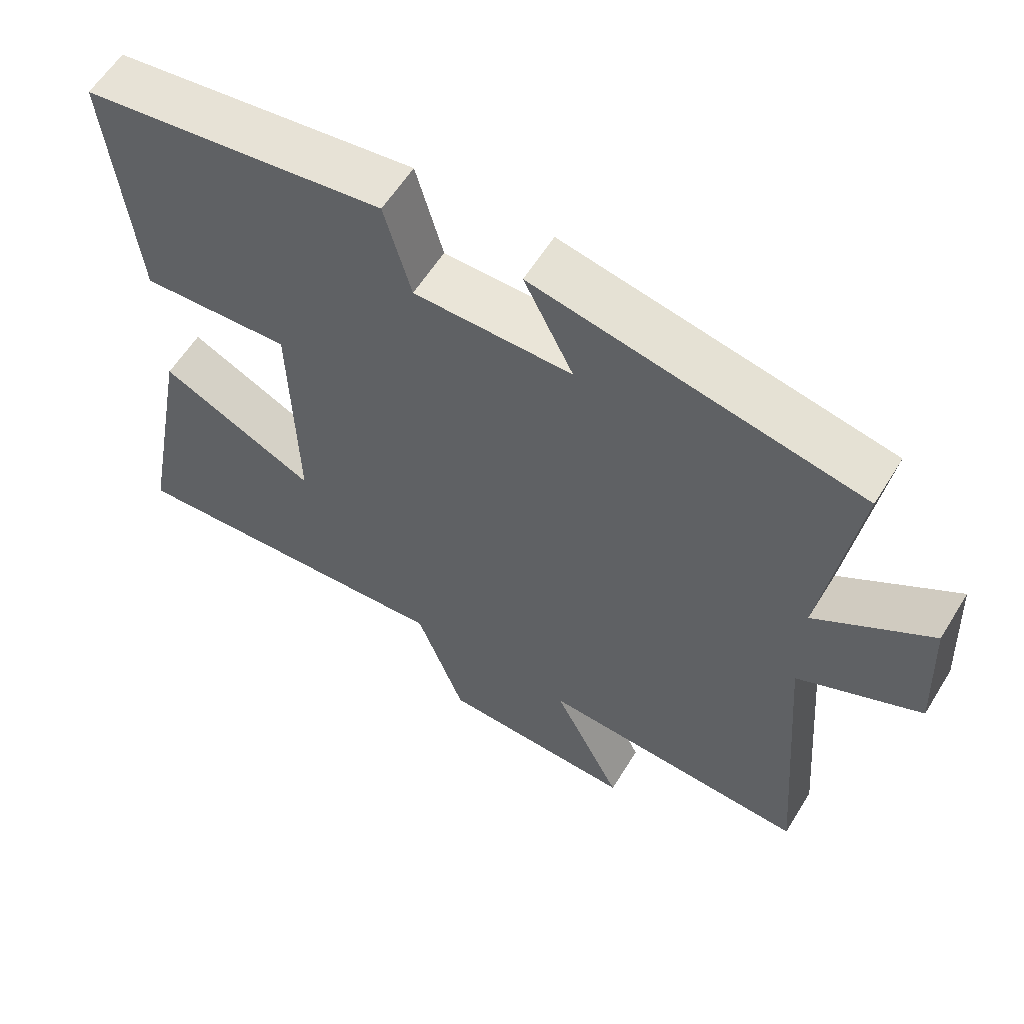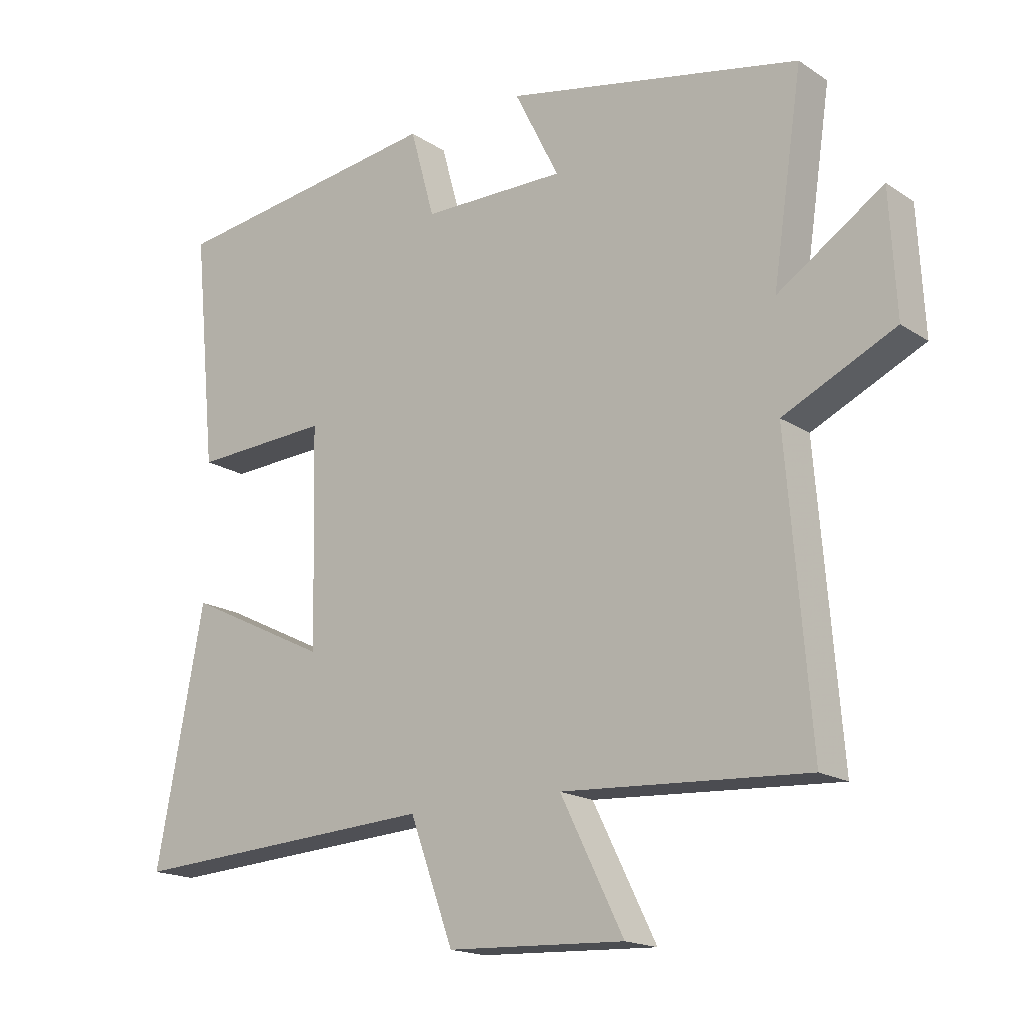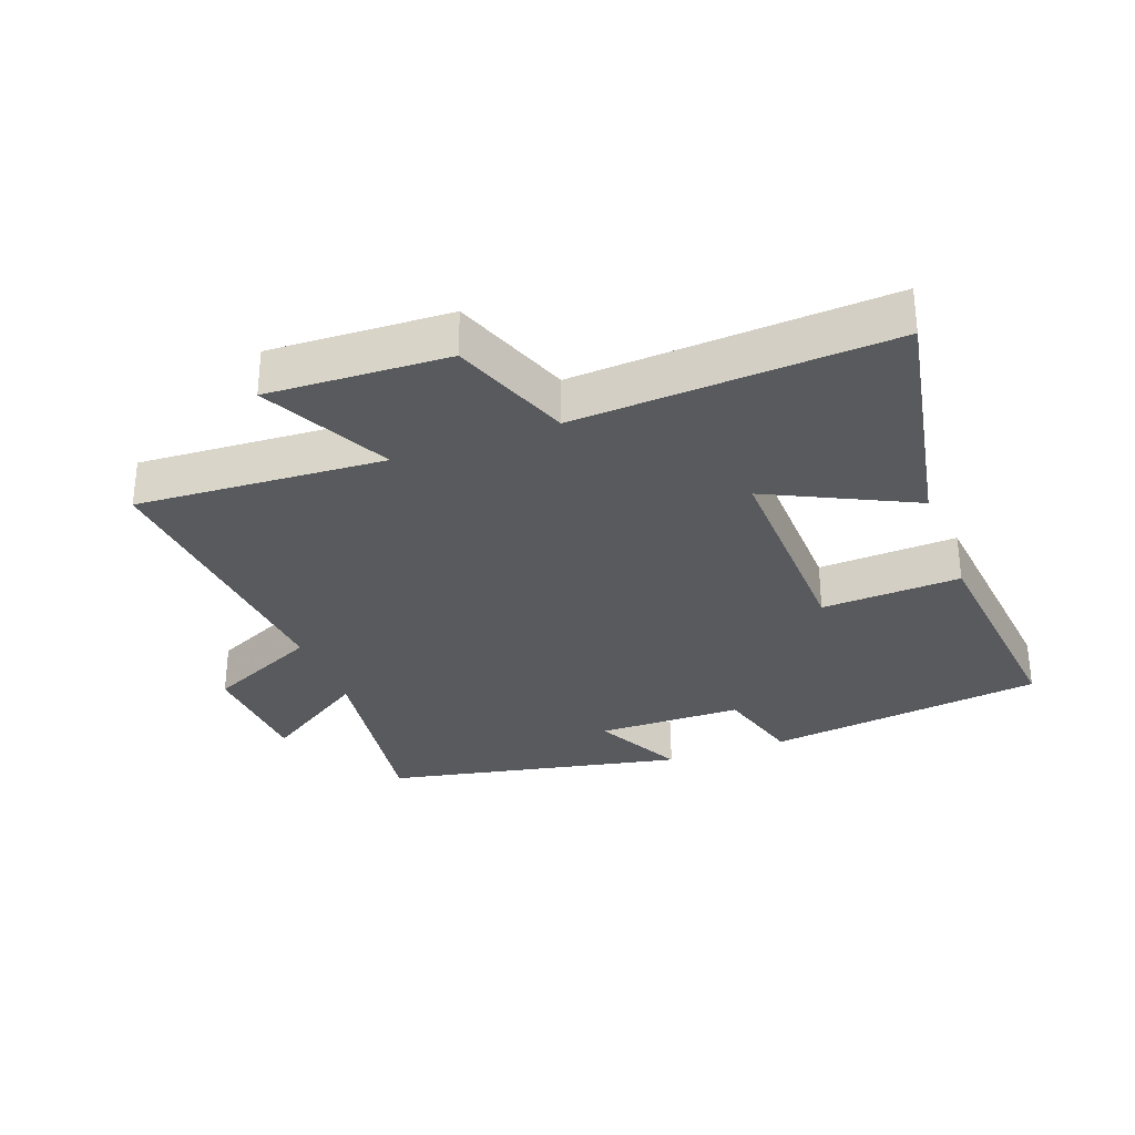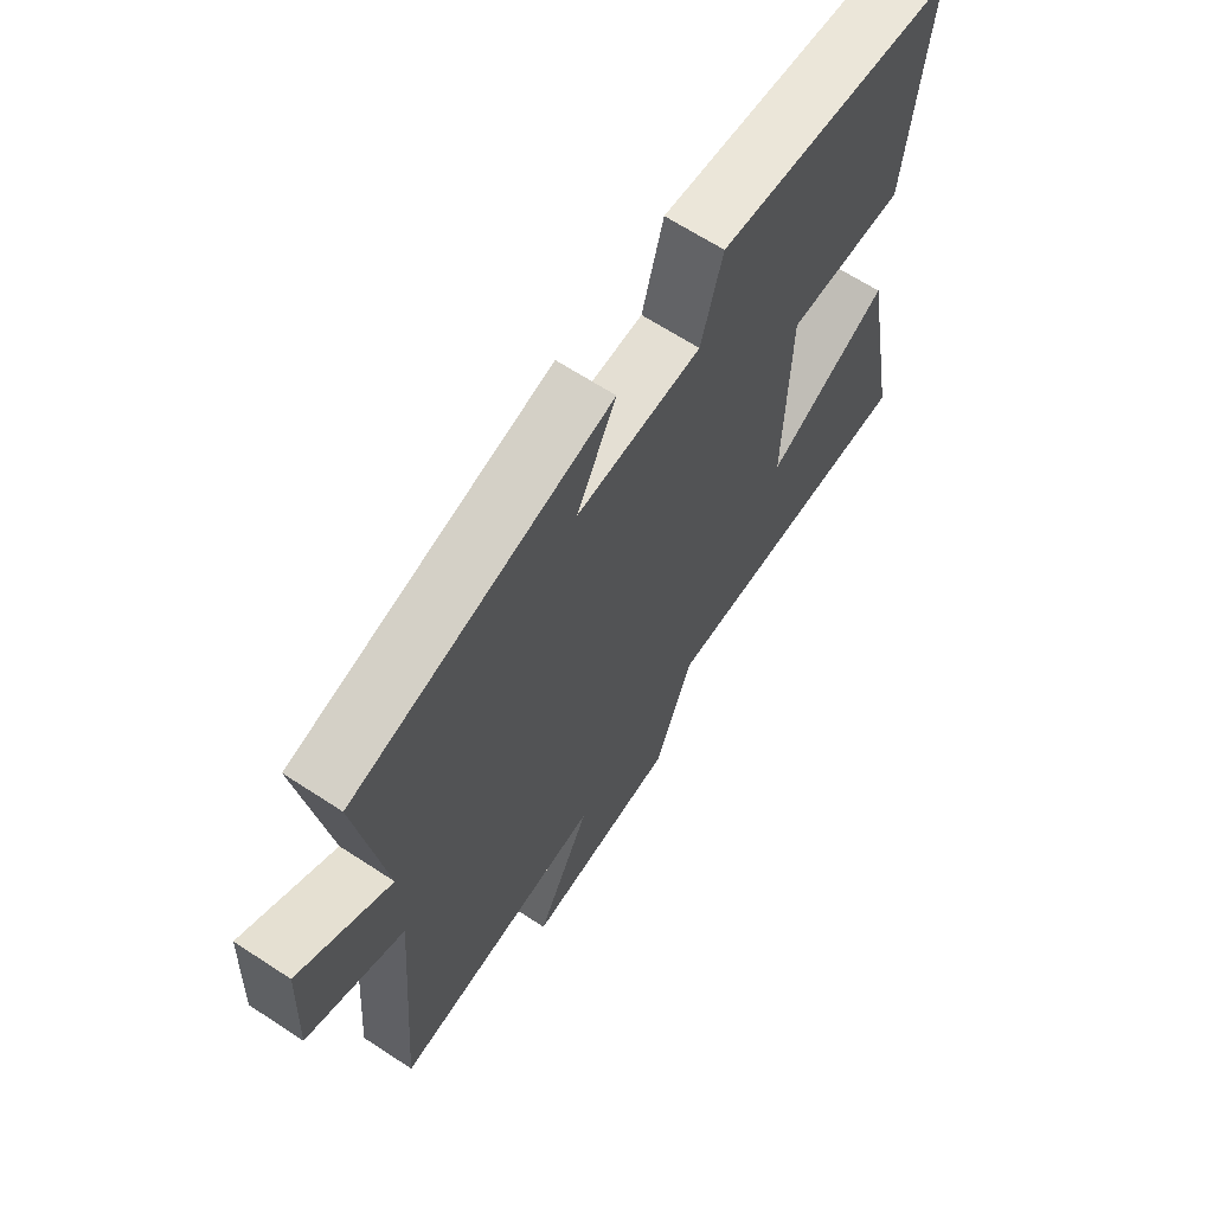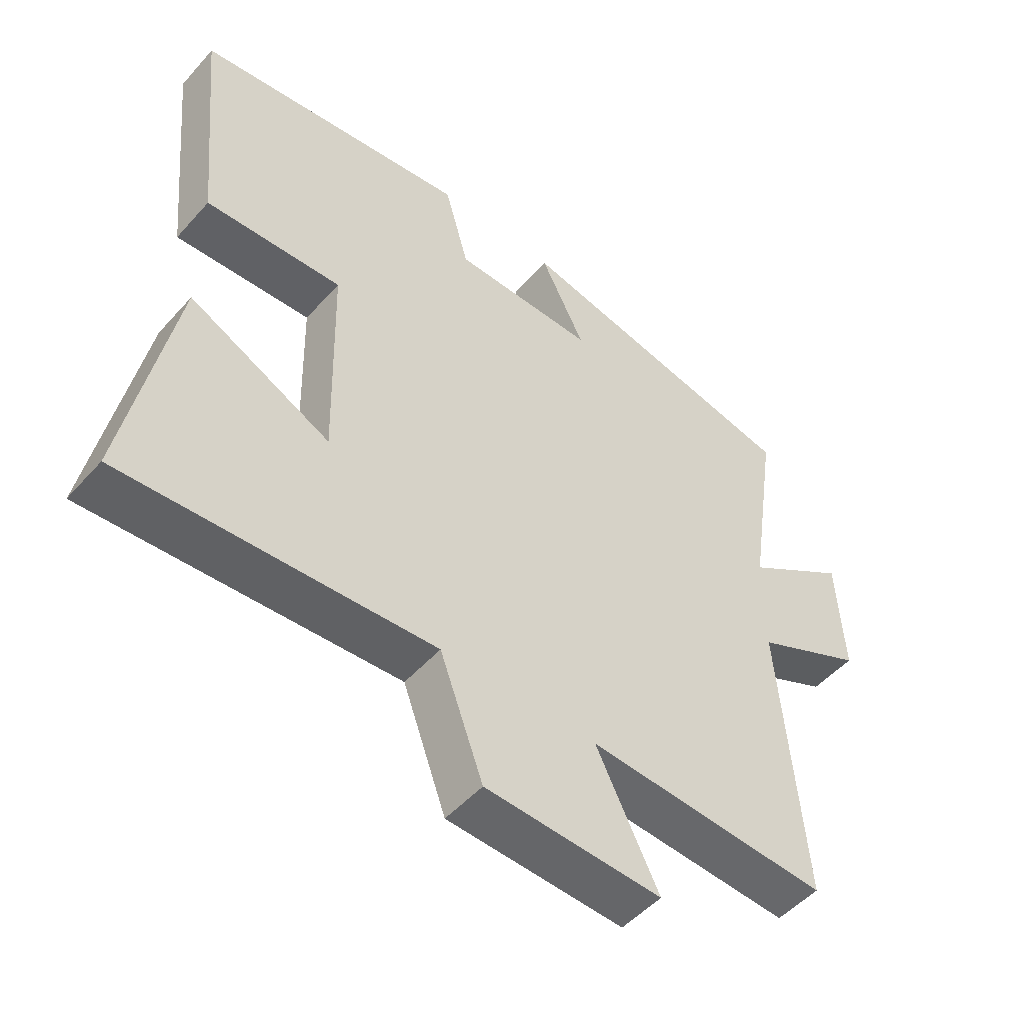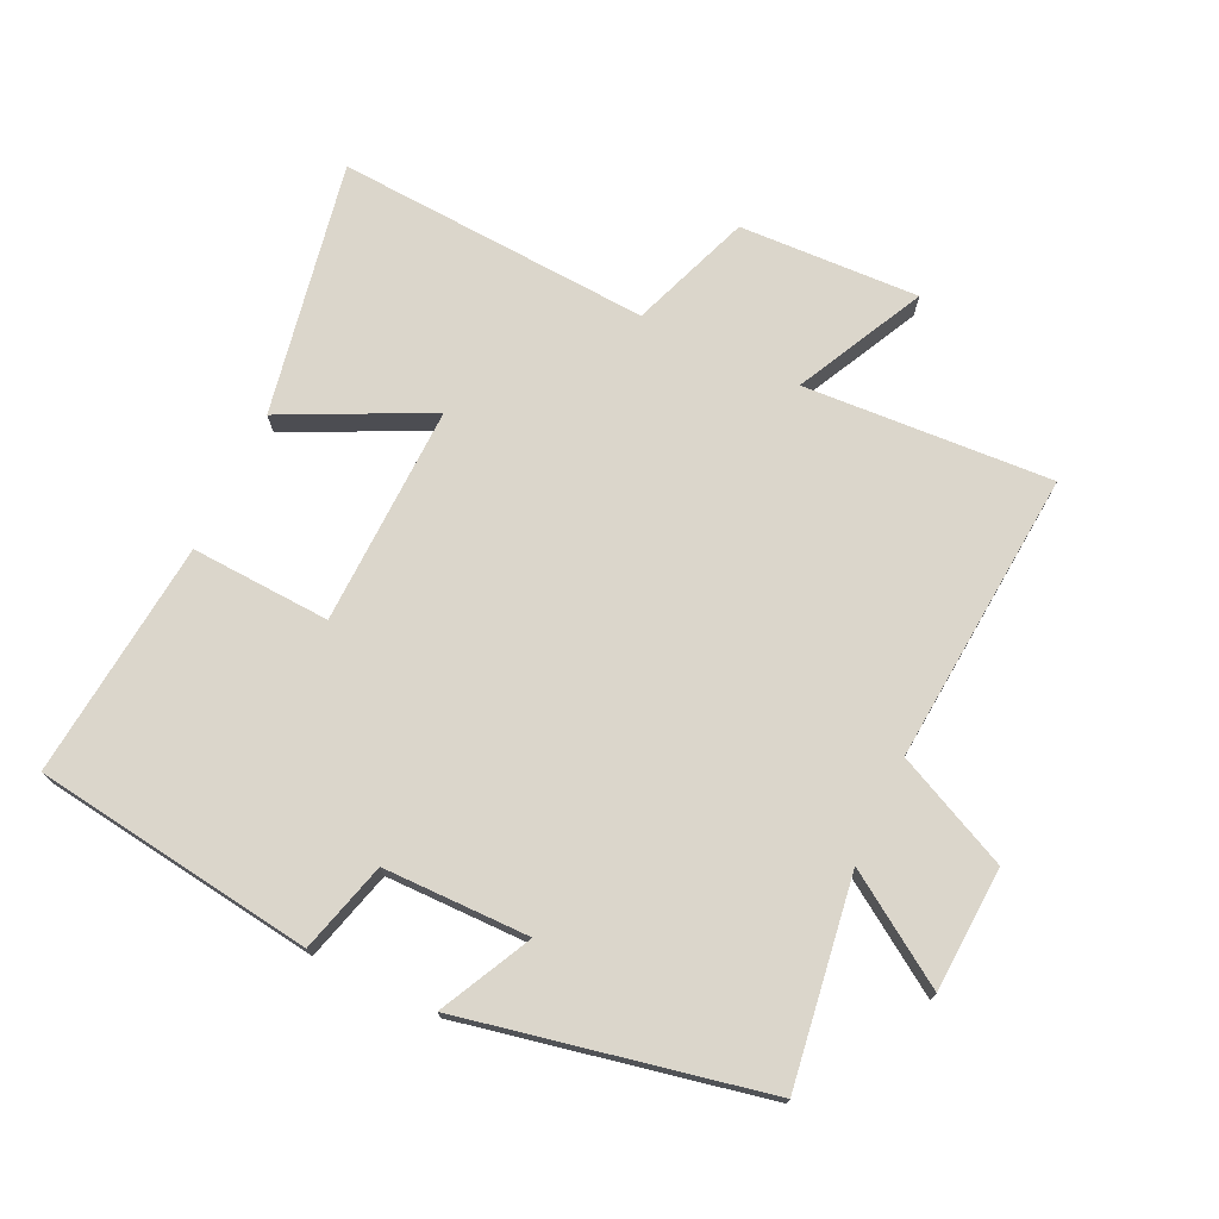
<metadata>
{"format":"obj","ext":"obj","renderer":"f3d","projection":"perspective","resolution":1024,"background":"white","views":[{"elev":59.2,"azim":31.5,"up":"+Z"},{"elev":-17.5,"azim":38.2,"up":"+Z"},{"elev":-31.0,"azim":-159.5,"up":"+Y"},{"elev":65.8,"azim":123.3,"up":"+Z"},{"elev":-50.5,"azim":-40.0,"up":"+Z"},{"elev":73.6,"azim":25.4,"up":"+Y"}]}
</metadata>
<code>
v -0.536 0.07 0.442
v -0.106 0.07 0.5
v -0.068 0.07 0.362
v 0.156 0.07 0.36
v 0.086 0.07 0.5
v 0.547 0.07 0.405
v 0.5 0.07 0.091
v 0.664 0.07 0.199
v 0.674 0.07 0.009
v 0.5 0.07 -0.073
v 0.536 0.07 -0.523
v 0.155 0.07 -0.5
v 0.253 0.07 -0.697
v -0.023 0.07 -0.685
v -0.091 0.07 -0.5
v -0.574 0.07 -0.529
v -0.5 0.07 -0.14
v -0.278 0.07 -0.249
v -0.286 0.07 0.089
v -0.5 0.07 0.078
v -0.536 0 0.442
v -0.106 0 0.5
v -0.068 0 0.362
v 0.156 0 0.36
v 0.086 0 0.5
v 0.547 0 0.405
v 0.5 0 0.091
v 0.664 0 0.199
v 0.674 0 0.009
v 0.5 0 -0.073
v 0.536 0 -0.523
v 0.155 0 -0.5
v 0.253 0 -0.697
v -0.023 0 -0.685
v -0.091 0 -0.5
v -0.574 0 -0.529
v -0.5 0 -0.14
v -0.278 0 -0.249
v -0.286 0 0.089
v -0.5 0 0.078
f 19 20 1 2
f 18 19 2 3
f 15 16 17 18
f 15 18 3 4
f 12 13 14 15
f 12 15 4
f 10 11 12 4
f 7 8 9 10
f 7 10 4 5
f 5 6 7
f 22 21 40 39
f 23 22 39 38
f 38 37 36 35
f 24 23 38 35
f 35 34 33 32
f 24 35 32
f 24 32 31 30
f 30 29 28 27
f 25 24 30 27
f 27 26 25
f 1 21 22 2
f 2 22 23 3
f 3 23 24 4
f 4 24 25 5
f 5 25 26 6
f 6 26 27 7
f 7 27 28 8
f 8 28 29 9
f 9 29 30 10
f 10 30 31 11
f 11 31 32 12
f 12 32 33 13
f 13 33 34 14
f 14 34 35 15
f 15 35 36 16
f 16 36 37 17
f 17 37 38 18
f 18 38 39 19
f 19 39 40 20
f 20 40 21 1

</code>
